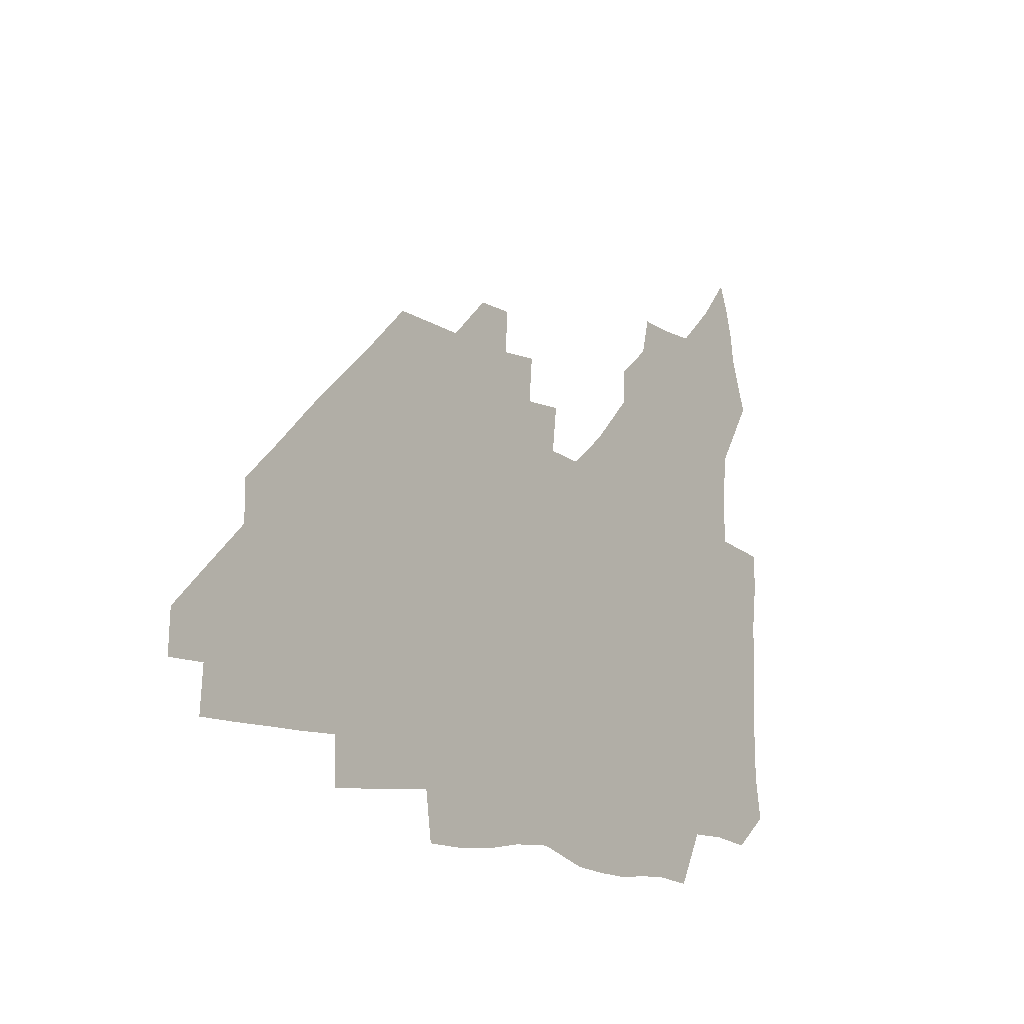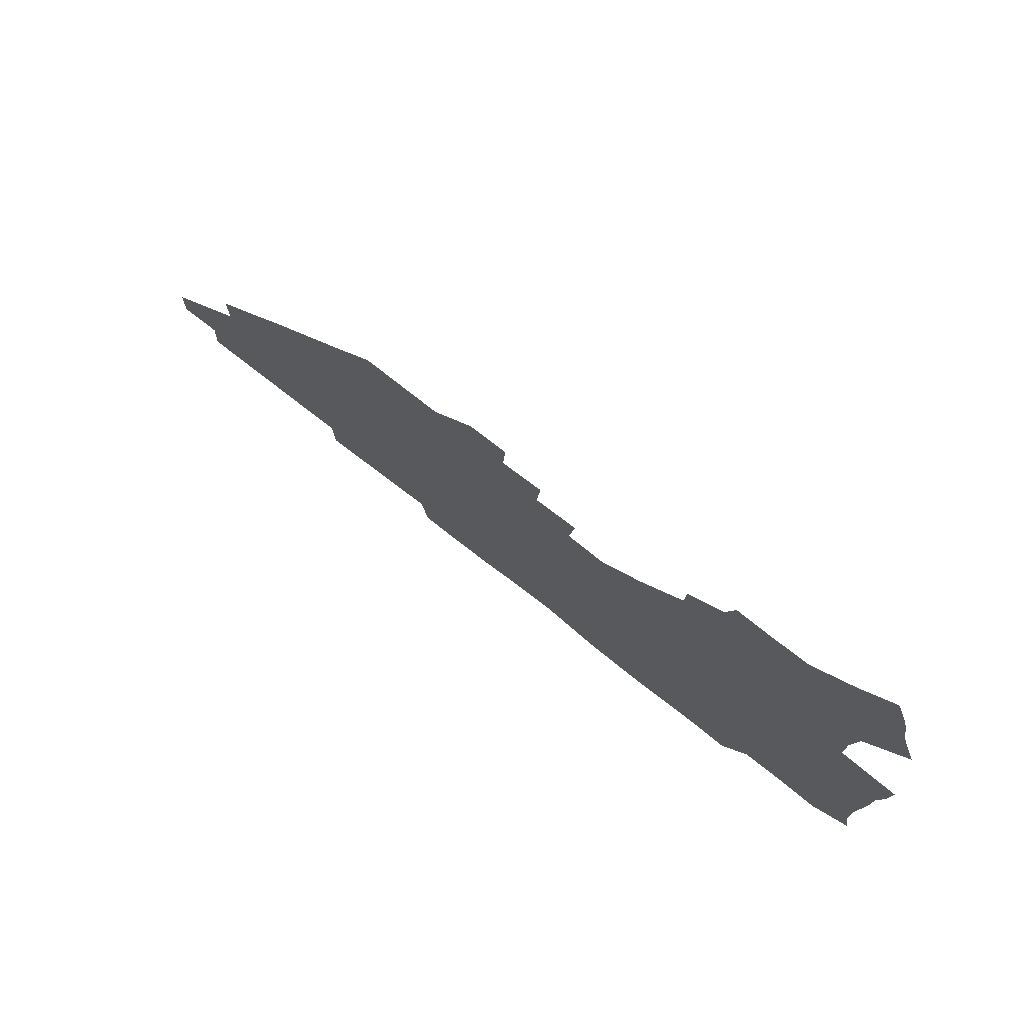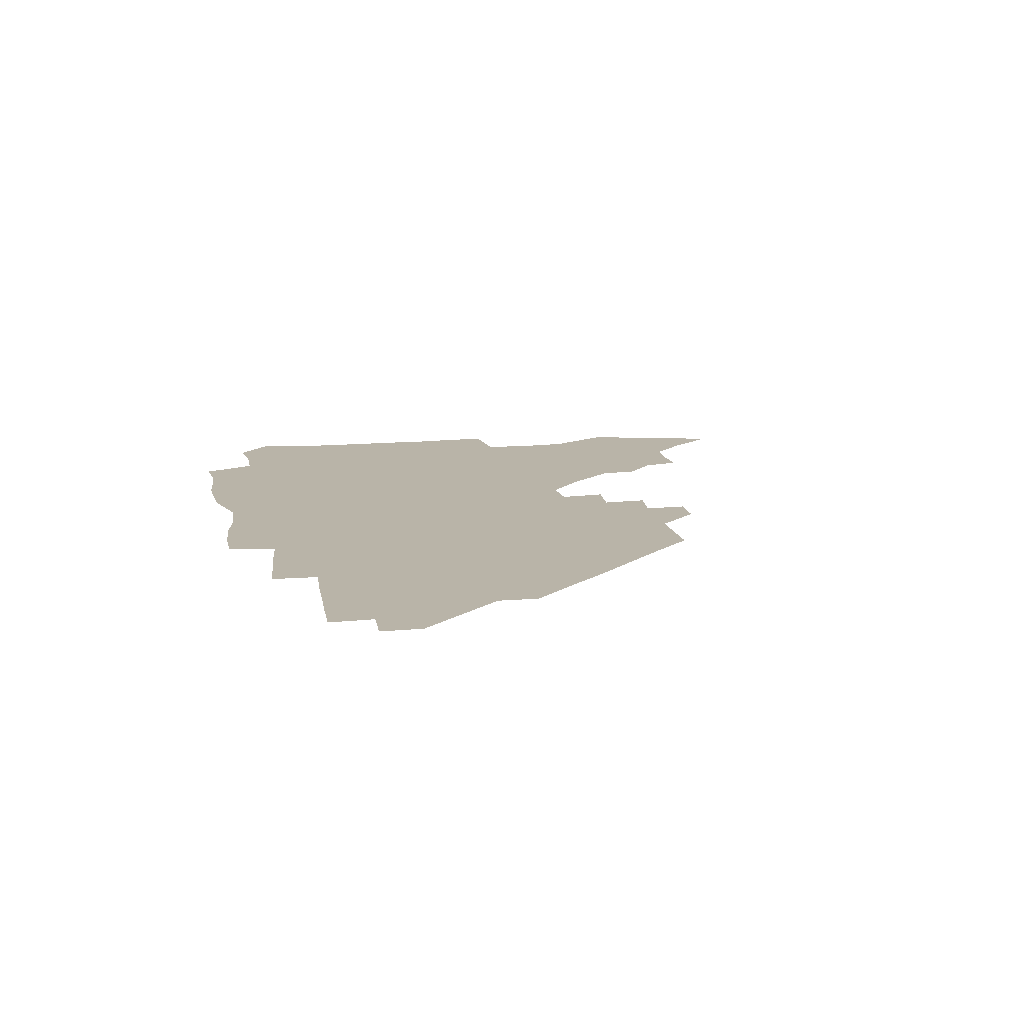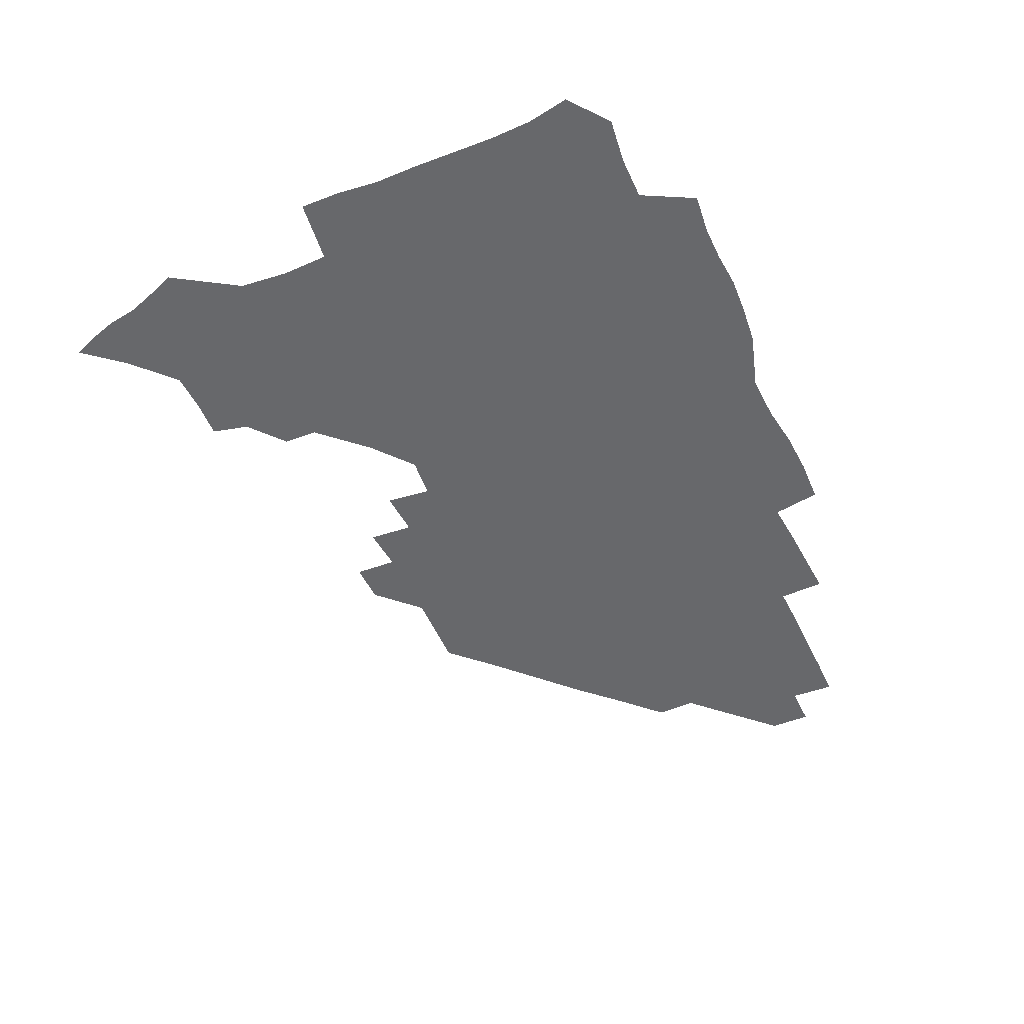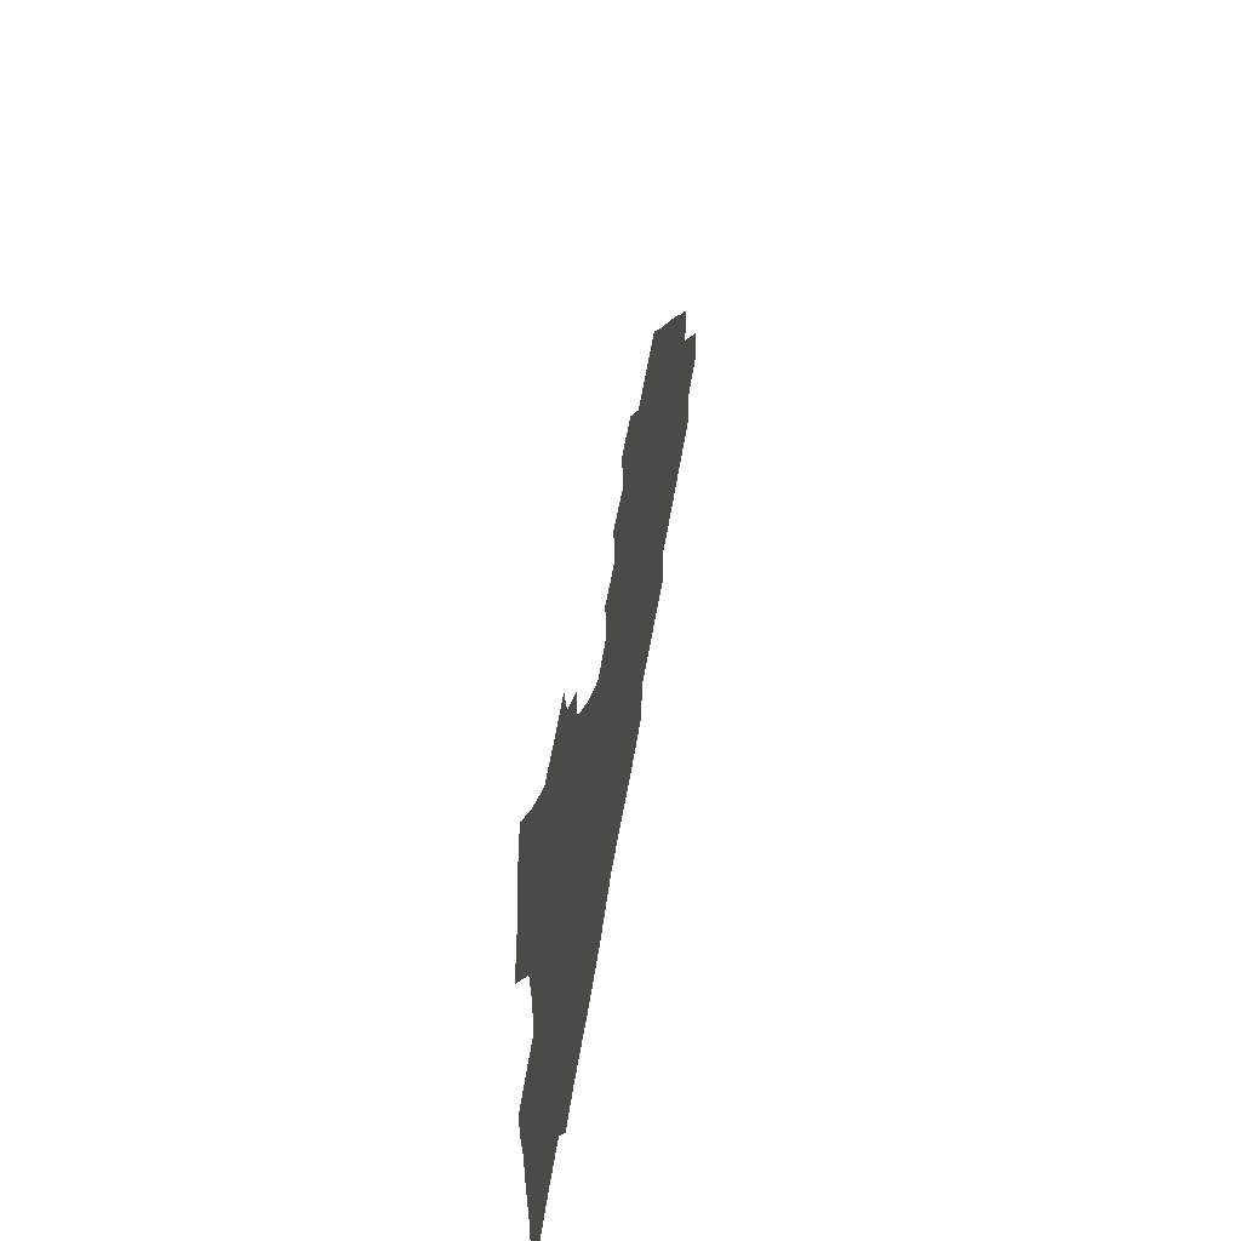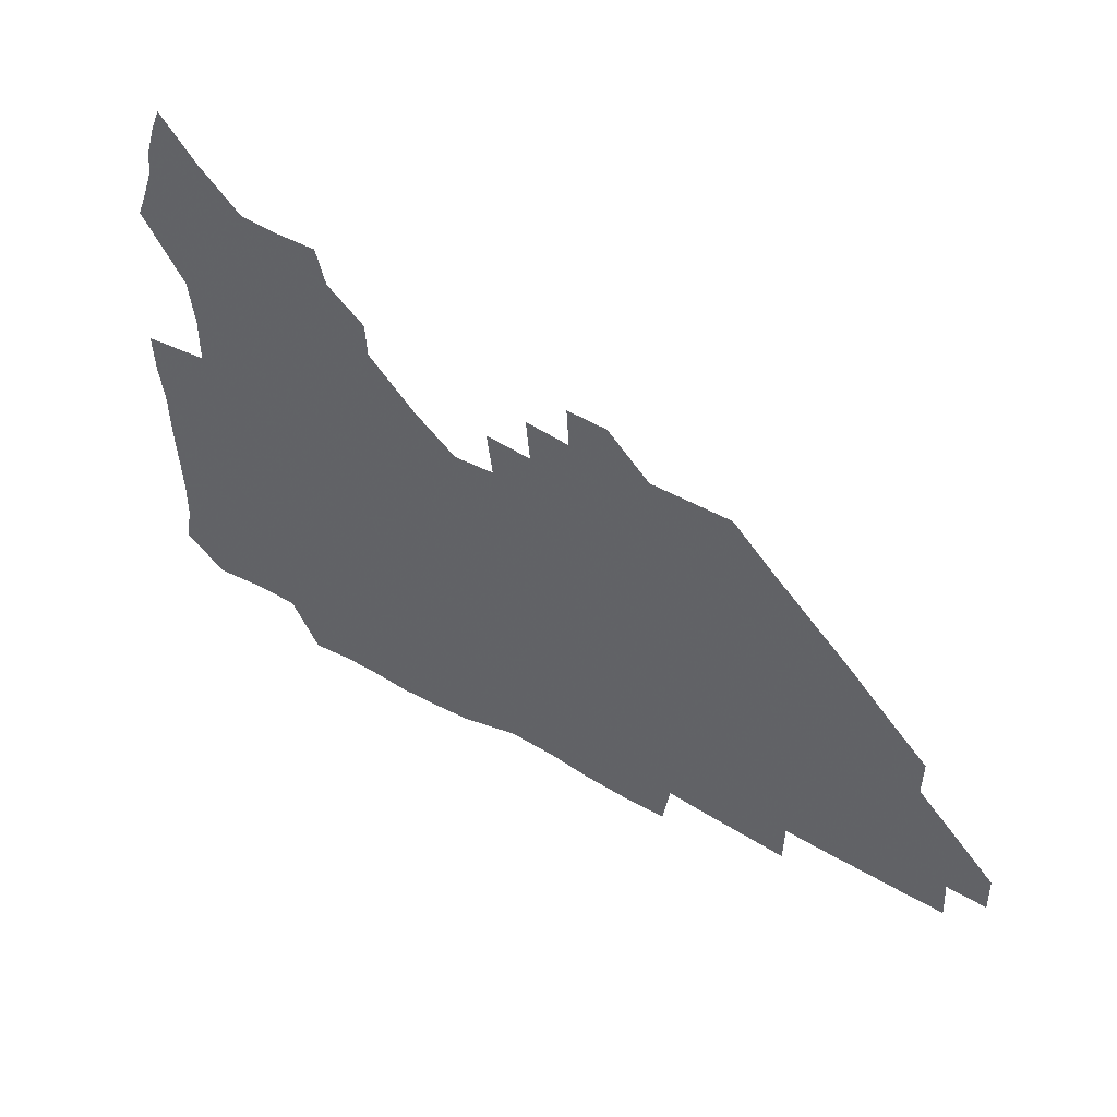
<metadata>
{"format":"obj","ext":"obj","renderer":"f3d","projection":"perspective","resolution":1024,"background":"white","views":[{"elev":-13.6,"azim":127.4,"up":"+Y"},{"elev":76.2,"azim":-141.9,"up":"+Y"},{"elev":13.1,"azim":79.7,"up":"+Z"},{"elev":-52.4,"azim":-65.8,"up":"+Z"},{"elev":55.2,"azim":-80.9,"up":"+Y"},{"elev":51.7,"azim":31.7,"up":"+Y"}]}
</metadata>
<code>
v 264.4 189.6 0
v 267.1 205.4 0
v 267.4 220.7 0
v 266.8 236.4 0
v 266.2 252.4 0
v 266.1 268.8 0
v 264.2 284.4 0
v 263.8 299.4 0
v 279.5 177.5 0
v 283.6 194.2 0
v 285.3 209.6 0
v 286.6 224.9 0
v 286.4 239.8 0
v 285.9 254.9 0
v 287.5 270.6 0
v 287.4 286 0
v 286.8 302 0
v 287.1 319.8 0
v 285.2 337.8 0
v 269.8 362.5 0
v 273.6 372.8 0
v 277.1 383 0
v 278.6 393.8 0
v 281.6 403.9 0
v 285.3 413.6 0
v 296.2 179.6 0
v 299.9 196 0
v 302.4 212 0
v 303.1 226.7 0
v 302.8 241.2 0
v 303.2 256.1 0
v 305.5 271.4 0
v 305.6 286 0
v 304.5 300.7 0
v 304.6 315.6 0
v 306 330.1 0
v 304.6 345.8 0
v 300 362.1 0
v 295.2 377.2 0
v 296.9 387.9 0
v 298.1 398.2 0
v 312.3 179.5 0
v 315.4 196.9 0
v 316.8 212.2 0
v 317.4 226.9 0
v 317.9 241.6 0
v 318.6 256.3 0
v 320.8 271.5 0
v 321.2 285.9 0
v 320.6 300.2 0
v 321.1 314.2 0
v 321 328.3 0
v 319.5 343.2 0
v 319.1 356.8 0
v 316.9 370.5 0
v 313.8 383.1 0
v 322.6 159.7 0
v 328.3 181.8 0
v 330.5 197.6 0
v 331.4 212.4 0
v 331.4 226.6 0
v 332.5 241.5 0
v 333.3 256.1 0
v 336.2 271.6 0
v 336.7 285.8 0
v 336.2 299.8 0
v 335.6 313.9 0
v 334.9 328 0
v 333.4 342.8 0
v 333.8 355.7 0
v 332.5 368.7 0
v 328.3 382.5 0
v 337.3 161.2 0
v 342.4 181.4 0
v 345.3 198 0
v 346 212.5 0
v 347 227.2 0
v 347.2 241.6 0
v 349.1 256.6 0
v 351.3 271.6 0
v 352.2 285.7 0
v 351.4 299.5 0
v 349.5 314.2 0
v 348.2 328.6 0
v 347 343.1 0
v 346.5 356.4 0
v 345.5 369.4 0
v 342.1 383.1 0
v 350.6 161 0
v 357.1 182 0
v 360.2 198.4 0
v 361.8 213.3 0
v 362.3 227.7 0
v 363.8 242.6 0
v 364.7 257.1 0
v 366.1 271.6 0
v 366.4 285.5 0
v 366.3 299.1 0
v 364.7 313.1 0
v 362.3 328.2 0
v 359.7 344.9 0
v 359.1 357.8 0
v 363.2 159.8 0
v 371.9 183.1 0
v 375.7 199.2 0
v 377.8 214.2 0
v 378.1 228.3 0
v 380.1 243.5 0
v 380.7 257.8 0
v 380.9 271.8 0
v 380.6 285.5 0
v 380.1 299.1 0
v 378.5 313.1 0
v 376.5 327 0
v 376.6 160.4 0
v 386.8 183.6 0
v 391.9 200.6 0
v 393.2 214.8 0
v 394.3 229.2 0
v 394.9 243.5 0
v 394.8 257.6 0
v 394.7 271.7 0
v 394.6 285.7 0
v 393.6 299.9 0
v 392 314 0
v 391.3 161.8 0
v 403.1 185 0
v 407.1 200.8 0
v 408.2 214.9 0
v 408.9 229.1 0
v 408.8 243.1 0
v 409.1 257.4 0
v 408.8 271.6 0
v 409.3 285.8 0
v 408 300.5 0
v 406.8 315.1 0
v 404.7 332.2 0
v 412.1 168 0
v 419.3 185.6 0
v 421.5 200 0
v 422.6 214.3 0
v 423.6 228.9 0
v 423.3 242.9 0
v 423.7 257.4 0
v 423.5 271.8 0
v 423.1 286.3 0
v 422.6 300.9 0
v 421.7 315.9 0
v 421.3 331 0
v 419.9 347.9 0
v 429.1 167.2 0
v 434.3 184.7 0
v 436.1 199.2 0
v 437.2 213.8 0
v 437.8 228.3 0
v 438 242.8 0
v 438.1 257.2 0
v 437.9 271.7 0
v 437.7 286.3 0
v 437.7 300.7 0
v 437 315.6 0
v 436.2 331.1 0
v 435.8 346.3 0
v 434.9 362.1 0
v 445 164.7 0
v 449.2 183.4 0
v 450.8 198.4 0
v 452.2 213.6 0
v 452.4 227.9 0
v 452.4 242.4 0
v 452.5 257 0
v 452.6 271.6 0
v 452.3 286.3 0
v 452.2 300.9 0
v 451.8 315.8 0
v 451.2 330.8 0
v 450.6 345.9 0
v 449.5 361.9 0
v 461 163.7 0
v 464.2 182.2 0
v 465.8 198 0
v 466.7 213 0
v 467.1 227.6 0
v 467.2 242.2 0
v 467.3 256.8 0
v 467.6 271.5 0
v 467.3 286.1 0
v 466.9 301 0
v 466.5 315.8 0
v 466.1 330.6 0
v 465.1 346.1 0
v 476.7 164.1 0
v 479.3 182 0
v 480.6 197.4 0
v 481.3 212.2 0
v 481.8 227.3 0
v 482.1 242.1 0
v 482 256.8 0
v 482 271.4 0
v 482 286 0
v 481.5 301.5 0
v 481.2 316.1 0
v 480.7 330.9 0
v 479.8 346.3 0
v 494.5 180.5 0
v 495.5 197.1 0
v 496.1 211.8 0
v 496.6 227.2 0
v 497 242.1 0
v 496.9 256.7 0
v 496.8 271.4 0
v 496.7 286.1 0
v 496.1 301.5 0
v 495.8 316.2 0
v 495.4 330.9 0
v 494.5 346.6 0
v 509.9 179.4 0
v 510.4 196.3 0
v 511 211.8 0
v 511.3 227 0
v 511.5 242 0
v 511.5 256.6 0
v 511.6 271.3 0
v 511.3 286.1 0
v 510.8 301.3 0
v 510.4 316.1 0
v 509.9 330.9 0
v 525.1 178.2 0
v 525.4 195.3 0
v 525.8 211.1 0
v 526 226.8 0
v 526.1 241.8 0
v 526.1 256.6 0
v 526 271.3 0
v 525.8 286.1 0
v 525.5 301.1 0
v 524.9 316.2 0
v 540.8 194.7 0
v 540.7 211.1 0
v 540.6 226.8 0
v 540.7 241.6 0
v 540.8 256.4 0
v 540.4 271.3 0
v 540.3 286.1 0
v 540.1 301.6 0
v 556.1 194.5 0
v 555.5 211.2 0
v 555.4 226.6 0
v 555.5 241.5 0
v 555.2 256.5 0
v 555 271.4 0
v 554.7 286.3 0
v 571.5 194.1 0
v 570.6 210.7 0
v 570.1 226.3 0
v 570 241.4 0
v 569.6 256.5 0
v 569.7 271.4 0
v 586.3 194 0
v 585.3 210.5 0
v 585.1 225.9 0
v 584.2 241.6 0
v 600.2 210.2 0
v 599.7 225.7 0
f 9 10 1
f 1 10 2
f 10 11 2
f 2 11 3
f 11 12 3
f 3 12 4
f 12 13 4
f 4 13 5
f 13 14 5
f 5 14 6
f 14 15 6
f 6 15 7
f 15 16 7
f 7 16 8
f 16 17 8
f 9 26 10
f 26 27 10
f 10 27 11
f 27 28 11
f 11 28 12
f 28 29 12
f 12 29 13
f 29 30 13
f 13 30 14
f 30 31 14
f 14 31 15
f 31 32 15
f 15 32 16
f 32 33 16
f 16 33 17
f 33 34 17
f 17 34 18
f 34 35 18
f 18 35 19
f 35 36 19
f 19 36 20
f 36 37 20
f 20 37 21
f 37 38 21
f 21 38 22
f 38 39 22
f 22 39 23
f 39 40 23
f 23 40 24
f 40 41 24
f 24 41 25
f 26 42 27
f 42 43 27
f 27 43 28
f 43 44 28
f 28 44 29
f 44 45 29
f 29 45 30
f 45 46 30
f 30 46 31
f 46 47 31
f 31 47 32
f 47 48 32
f 32 48 33
f 48 49 33
f 33 49 34
f 49 50 34
f 34 50 35
f 50 51 35
f 35 51 36
f 51 52 36
f 36 52 37
f 52 53 37
f 37 53 38
f 53 54 38
f 38 54 39
f 54 55 39
f 39 55 40
f 55 56 40
f 40 56 41
f 57 58 42
f 42 58 43
f 58 59 43
f 43 59 44
f 59 60 44
f 44 60 45
f 60 61 45
f 45 61 46
f 61 62 46
f 46 62 47
f 62 63 47
f 47 63 48
f 63 64 48
f 48 64 49
f 64 65 49
f 49 65 50
f 65 66 50
f 50 66 51
f 66 67 51
f 51 67 52
f 67 68 52
f 52 68 53
f 68 69 53
f 53 69 54
f 69 70 54
f 54 70 55
f 70 71 55
f 55 71 56
f 71 72 56
f 57 73 58
f 73 74 58
f 58 74 59
f 74 75 59
f 59 75 60
f 75 76 60
f 60 76 61
f 76 77 61
f 61 77 62
f 77 78 62
f 62 78 63
f 78 79 63
f 63 79 64
f 79 80 64
f 64 80 65
f 80 81 65
f 65 81 66
f 81 82 66
f 66 82 67
f 82 83 67
f 67 83 68
f 83 84 68
f 68 84 69
f 84 85 69
f 69 85 70
f 85 86 70
f 70 86 71
f 86 87 71
f 71 87 72
f 87 88 72
f 73 89 74
f 89 90 74
f 74 90 75
f 90 91 75
f 75 91 76
f 91 92 76
f 76 92 77
f 92 93 77
f 77 93 78
f 93 94 78
f 78 94 79
f 94 95 79
f 79 95 80
f 95 96 80
f 80 96 81
f 96 97 81
f 81 97 82
f 97 98 82
f 82 98 83
f 98 99 83
f 83 99 84
f 99 100 84
f 84 100 85
f 100 101 85
f 85 101 86
f 101 102 86
f 86 102 87
f 89 103 90
f 103 104 90
f 90 104 91
f 104 105 91
f 91 105 92
f 105 106 92
f 92 106 93
f 106 107 93
f 93 107 94
f 107 108 94
f 94 108 95
f 108 109 95
f 95 109 96
f 109 110 96
f 96 110 97
f 110 111 97
f 97 111 98
f 111 112 98
f 98 112 99
f 112 113 99
f 99 113 100
f 113 114 100
f 100 114 101
f 103 115 104
f 115 116 104
f 104 116 105
f 116 117 105
f 105 117 106
f 117 118 106
f 106 118 107
f 118 119 107
f 107 119 108
f 119 120 108
f 108 120 109
f 120 121 109
f 109 121 110
f 121 122 110
f 110 122 111
f 122 123 111
f 111 123 112
f 123 124 112
f 112 124 113
f 124 125 113
f 113 125 114
f 115 126 116
f 126 127 116
f 116 127 117
f 127 128 117
f 117 128 118
f 128 129 118
f 118 129 119
f 129 130 119
f 119 130 120
f 130 131 120
f 120 131 121
f 131 132 121
f 121 132 122
f 132 133 122
f 122 133 123
f 133 134 123
f 123 134 124
f 134 135 124
f 124 135 125
f 135 136 125
f 126 138 127
f 138 139 127
f 127 139 128
f 139 140 128
f 128 140 129
f 140 141 129
f 129 141 130
f 141 142 130
f 130 142 131
f 142 143 131
f 131 143 132
f 143 144 132
f 132 144 133
f 144 145 133
f 133 145 134
f 145 146 134
f 134 146 135
f 146 147 135
f 135 147 136
f 147 148 136
f 136 148 137
f 148 149 137
f 138 151 139
f 151 152 139
f 139 152 140
f 152 153 140
f 140 153 141
f 153 154 141
f 141 154 142
f 154 155 142
f 142 155 143
f 155 156 143
f 143 156 144
f 156 157 144
f 144 157 145
f 157 158 145
f 145 158 146
f 158 159 146
f 146 159 147
f 159 160 147
f 147 160 148
f 160 161 148
f 148 161 149
f 161 162 149
f 149 162 150
f 162 163 150
f 151 165 152
f 165 166 152
f 152 166 153
f 166 167 153
f 153 167 154
f 167 168 154
f 154 168 155
f 168 169 155
f 155 169 156
f 169 170 156
f 156 170 157
f 170 171 157
f 157 171 158
f 171 172 158
f 158 172 159
f 172 173 159
f 159 173 160
f 173 174 160
f 160 174 161
f 174 175 161
f 161 175 162
f 175 176 162
f 162 176 163
f 176 177 163
f 163 177 164
f 177 178 164
f 165 179 166
f 179 180 166
f 166 180 167
f 180 181 167
f 167 181 168
f 181 182 168
f 168 182 169
f 182 183 169
f 169 183 170
f 183 184 170
f 170 184 171
f 184 185 171
f 171 185 172
f 185 186 172
f 172 186 173
f 186 187 173
f 173 187 174
f 187 188 174
f 174 188 175
f 188 189 175
f 175 189 176
f 189 190 176
f 176 190 177
f 190 191 177
f 177 191 178
f 179 192 180
f 192 193 180
f 180 193 181
f 193 194 181
f 181 194 182
f 194 195 182
f 182 195 183
f 195 196 183
f 183 196 184
f 196 197 184
f 184 197 185
f 197 198 185
f 185 198 186
f 198 199 186
f 186 199 187
f 199 200 187
f 187 200 188
f 200 201 188
f 188 201 189
f 201 202 189
f 189 202 190
f 202 203 190
f 190 203 191
f 203 204 191
f 193 205 194
f 205 206 194
f 194 206 195
f 206 207 195
f 195 207 196
f 207 208 196
f 196 208 197
f 208 209 197
f 197 209 198
f 209 210 198
f 198 210 199
f 210 211 199
f 199 211 200
f 211 212 200
f 200 212 201
f 212 213 201
f 201 213 202
f 213 214 202
f 202 214 203
f 214 215 203
f 203 215 204
f 215 216 204
f 205 217 206
f 217 218 206
f 206 218 207
f 218 219 207
f 207 219 208
f 219 220 208
f 208 220 209
f 220 221 209
f 209 221 210
f 221 222 210
f 210 222 211
f 222 223 211
f 211 223 212
f 223 224 212
f 212 224 213
f 224 225 213
f 213 225 214
f 225 226 214
f 214 226 215
f 226 227 215
f 215 227 216
f 217 228 218
f 228 229 218
f 218 229 219
f 229 230 219
f 219 230 220
f 230 231 220
f 220 231 221
f 231 232 221
f 221 232 222
f 232 233 222
f 222 233 223
f 233 234 223
f 223 234 224
f 234 235 224
f 224 235 225
f 235 236 225
f 225 236 226
f 236 237 226
f 226 237 227
f 229 238 230
f 238 239 230
f 230 239 231
f 239 240 231
f 231 240 232
f 240 241 232
f 232 241 233
f 241 242 233
f 233 242 234
f 242 243 234
f 234 243 235
f 243 244 235
f 235 244 236
f 244 245 236
f 236 245 237
f 238 246 239
f 246 247 239
f 239 247 240
f 247 248 240
f 240 248 241
f 248 249 241
f 241 249 242
f 249 250 242
f 242 250 243
f 250 251 243
f 243 251 244
f 251 252 244
f 244 252 245
f 246 253 247
f 253 254 247
f 247 254 248
f 254 255 248
f 248 255 249
f 255 256 249
f 249 256 250
f 256 257 250
f 250 257 251
f 257 258 251
f 251 258 252
f 253 259 254
f 259 260 254
f 254 260 255
f 260 261 255
f 255 261 256
f 261 262 256
f 256 262 257
f 260 263 261
f 263 264 261
f 261 264 262

</code>
